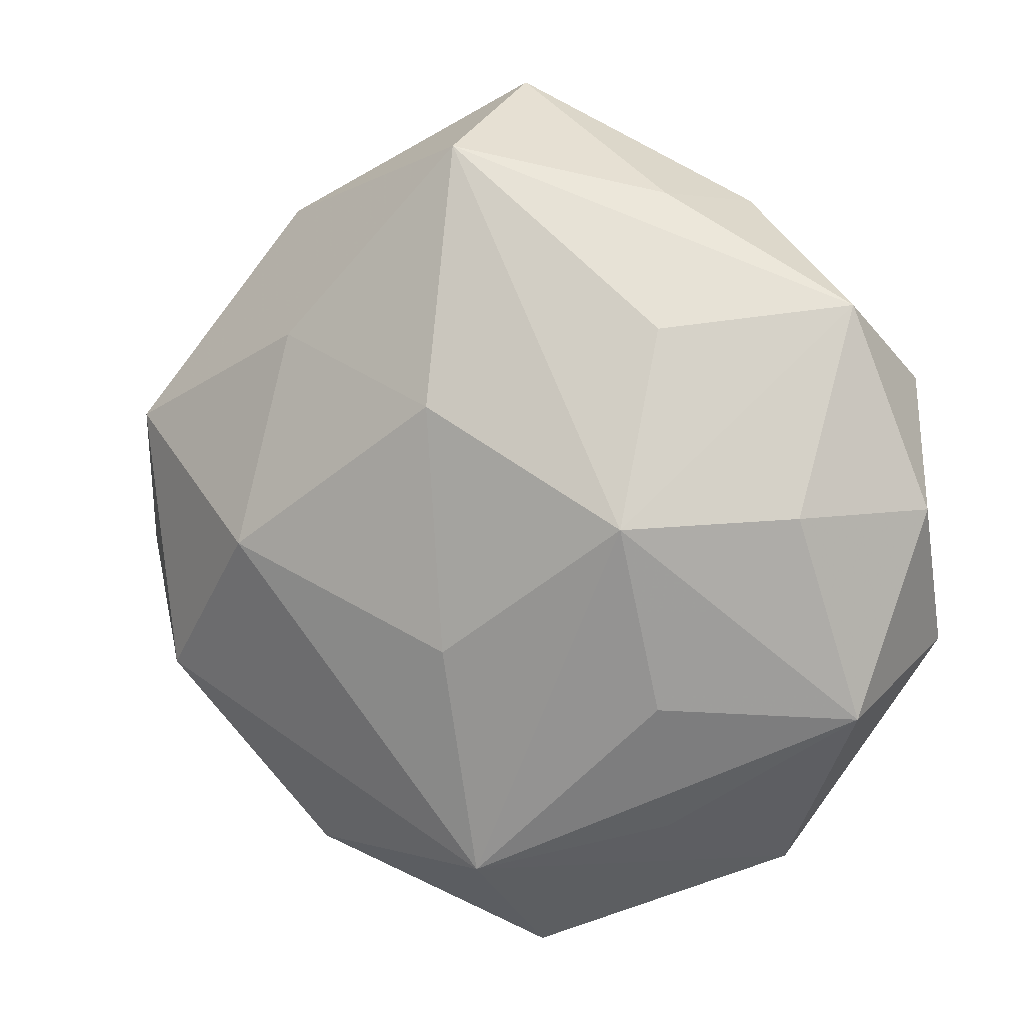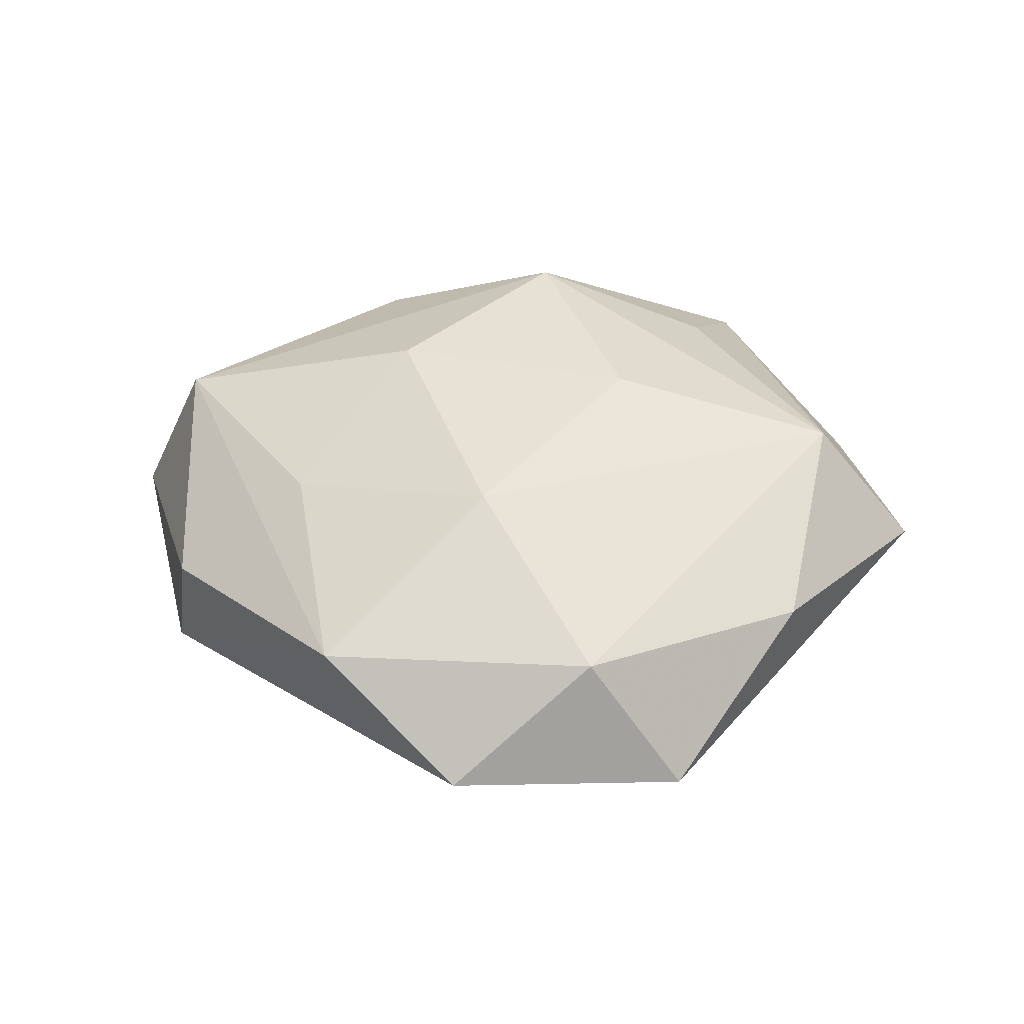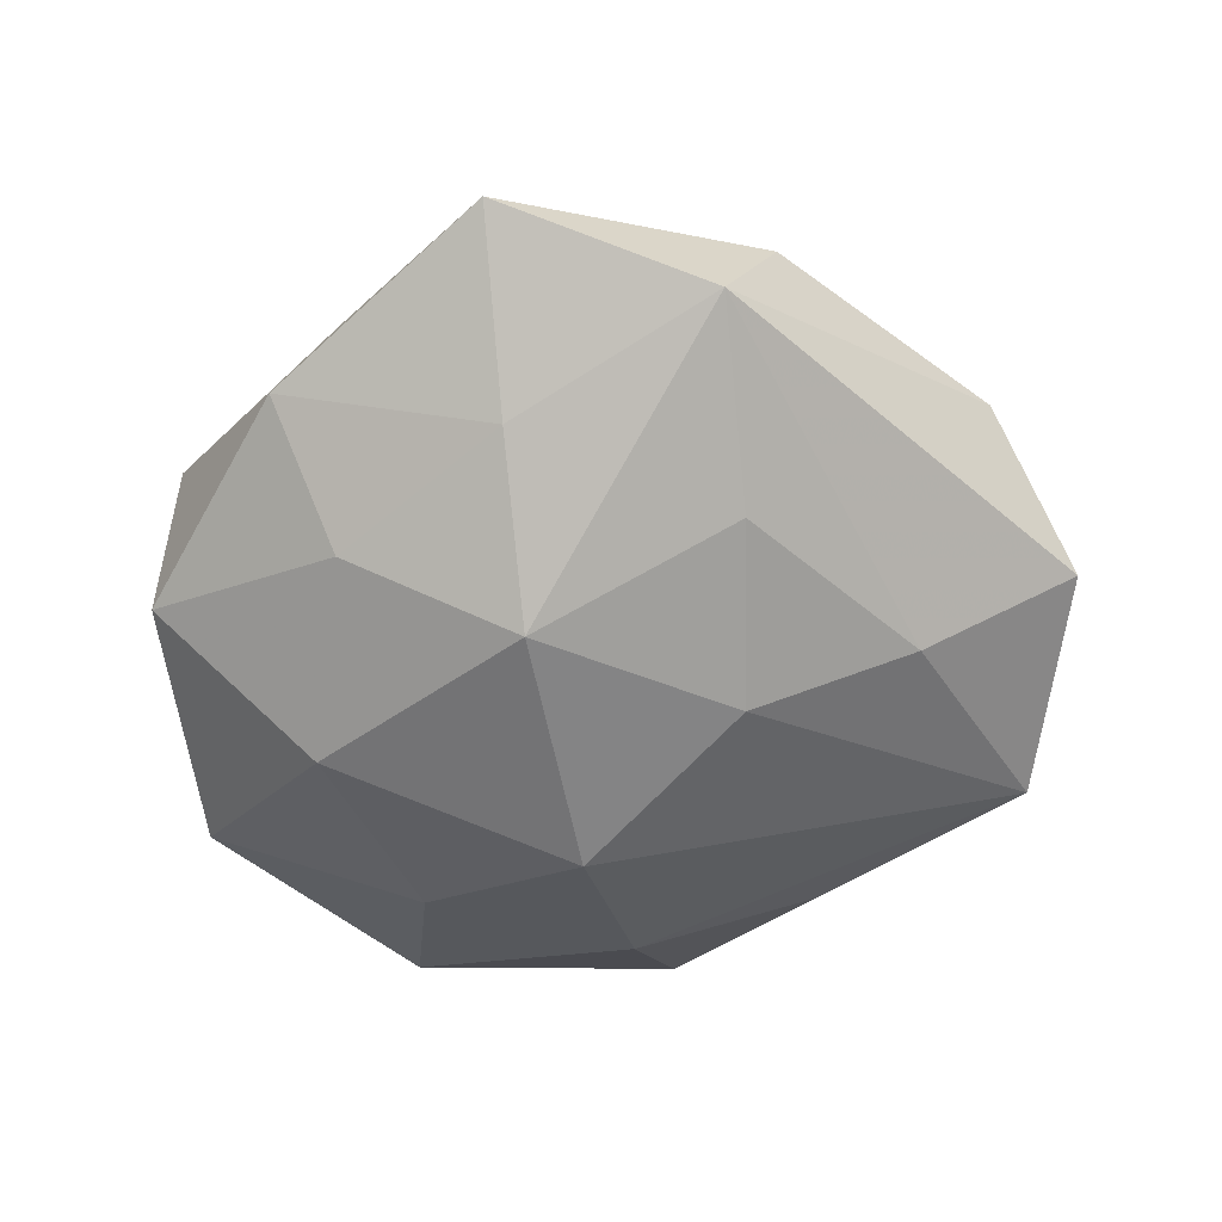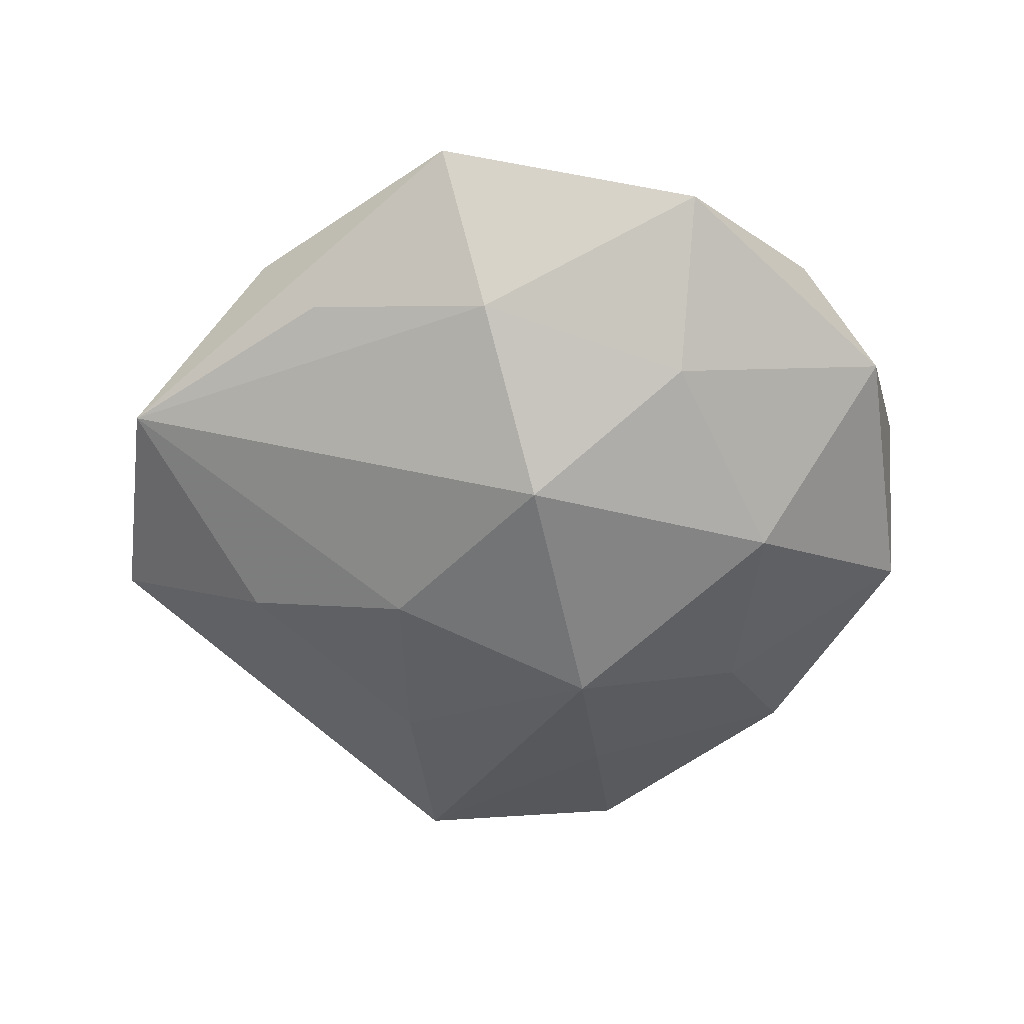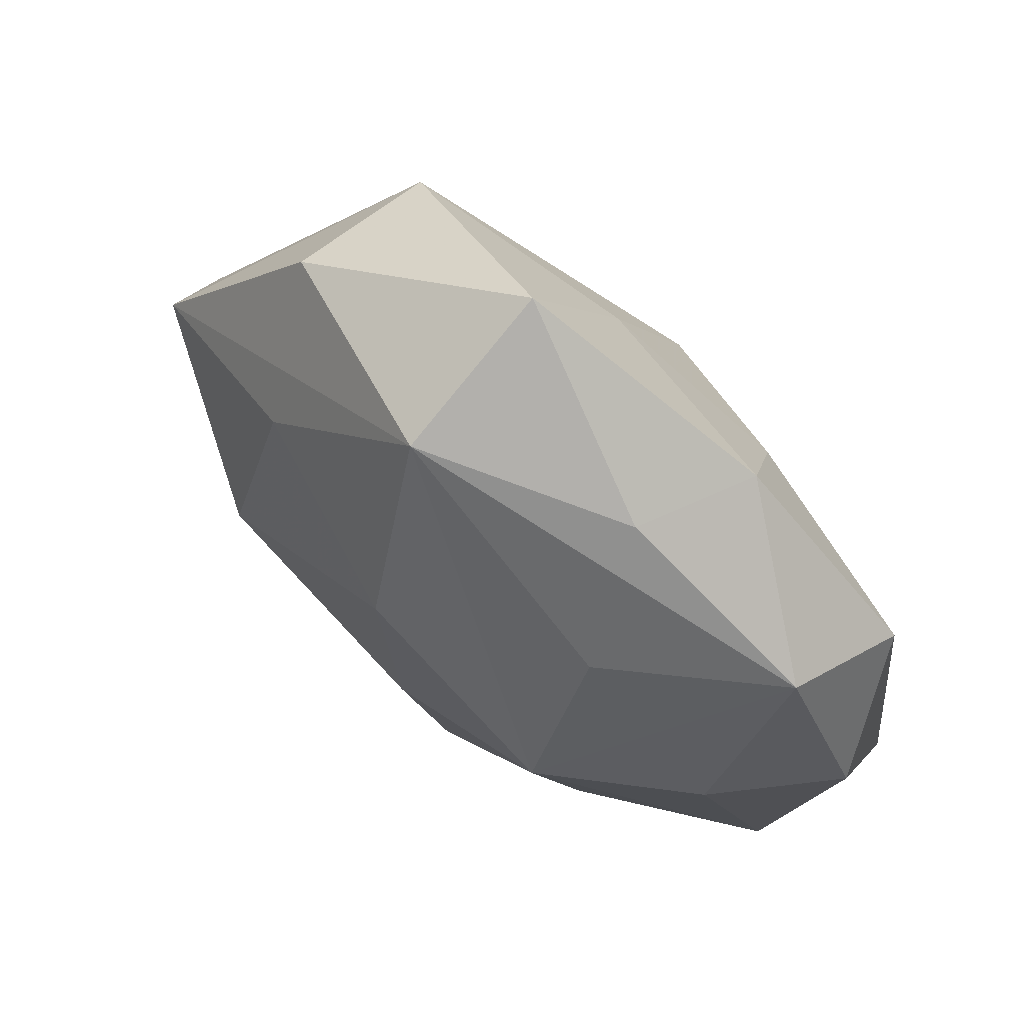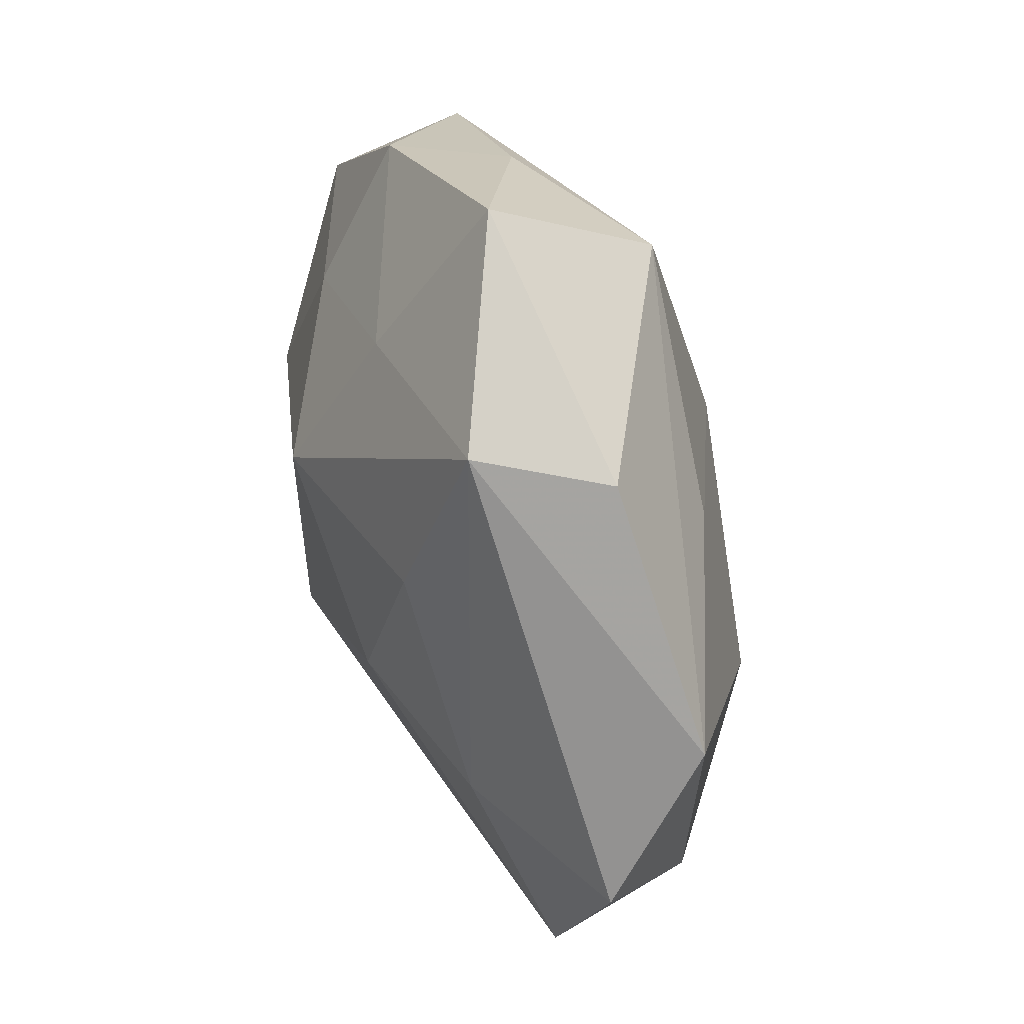
<metadata>
{"format":"obj","ext":"obj","renderer":"f3d","projection":"perspective","resolution":1024,"background":"white","views":[{"elev":4.7,"azim":20.7,"up":"+Y"},{"elev":32.9,"azim":-76.6,"up":"+Z"},{"elev":-60.6,"azim":-166.3,"up":"+Z"},{"elev":-57.7,"azim":14.6,"up":"+Z"},{"elev":66.4,"azim":37.5,"up":"+Y"},{"elev":52.4,"azim":-107.4,"up":"+Y"}]}
</metadata>
<code>
v 0.01441 0.01462 -0.01055
v -0.01364 0.01172 -0.01214
v -0.000919 0.03428 -0.001666
v 0.03224 0.001688 0.002361
v -0.03526 -0.003131 -0.003218
v 0.0008479 0.02125 -0.009797
v 0.01341 -0.02273 0.00578
v 0.01979 0.0004439 -0.0132
v -0.002423 0.02862 0.01001
v 0.02443 0.00133 0.009838
v -0.01927 -0.00163 0.01277
v 0.02046 -0.02619 -0.002409
v 0.0125 0.02513 0.004219
v -0.001502 -0.009041 0.01451
v -0.002405 0.009248 0.01538
v 0.02688 0.01672 0.004083
v 0.001552 -0.03365 0.001045
v 0.01293 0.0006884 0.01623
v -0.01564 0.02651 -0.007684
v -0.01632 0.01448 0.009787
v 0.01676 0.02481 -0.00414
v 0.002385 0.008704 -0.01653
v -0.01921 0.02431 0.001801
v -0.02319 -0.002463 -0.01016
v 0.02784 -0.01382 0.005273
v -0.01618 -0.02617 0.003619
v 0.003153 -0.0106 -0.0162
v 0.002575 -0.02403 -0.008524
v 0.01411 0.015 0.01114
v -0.02892 -0.01234 0.005081
v -0.0114 -0.02546 -0.00462
v -0.02863 -0.01949 -0.005033
v -0.01061 -0.0017 -0.01464
v -0.03173 0.007842 0.004617
v 0.01436 -0.01292 0.01161
v 0.0296 0.01115 -0.005627
v 0.03175 -0.008842 -0.005063
v -0.000233 -0.02611 0.01086
v 0.01646 -0.01516 -0.01
f 21 16 36
f 37 8 36
f 10 16 18
f 18 25 10
f 35 25 18
f 18 38 35
f 35 38 25
f 25 38 7
f 27 32 33
f 13 16 21
f 17 38 26
f 26 32 17
f 34 19 5
f 16 10 4
f 4 10 25
f 4 25 37
f 37 36 4
f 4 36 16
f 14 38 18
f 14 11 38
f 32 27 28
f 39 8 37
f 39 27 8
f 39 28 27
f 16 13 9
f 19 6 22
f 22 27 33
f 8 27 22
f 2 22 33
f 19 22 2
f 33 32 24
f 32 5 24
f 24 2 33
f 24 5 19
f 19 2 24
f 30 11 34
f 34 5 30
f 32 26 30
f 30 5 32
f 38 11 30
f 30 26 38
f 17 32 31
f 31 28 17
f 32 28 31
f 17 28 12
f 28 39 12
f 12 39 37
f 37 25 12
f 25 7 12
f 12 38 17
f 12 7 38
f 18 16 29
f 29 9 18
f 16 9 29
f 18 9 15
f 15 14 18
f 11 14 15
f 34 11 20
f 20 9 34
f 11 15 20
f 20 15 9
f 23 19 34
f 34 9 23
f 21 6 3
f 3 6 19
f 3 13 21
f 3 9 13
f 19 23 3
f 3 23 9
f 1 36 8
f 8 22 1
f 21 36 1
f 1 6 21
f 1 22 6

</code>
